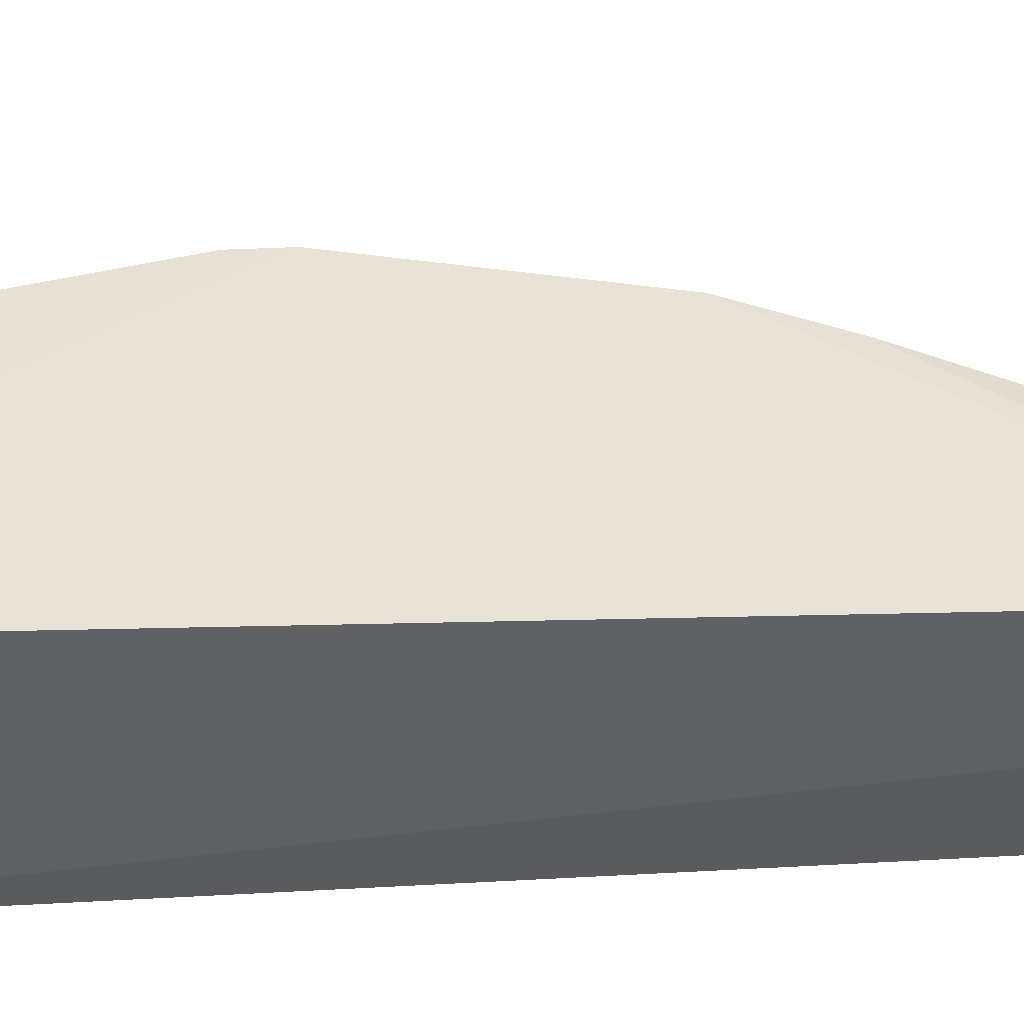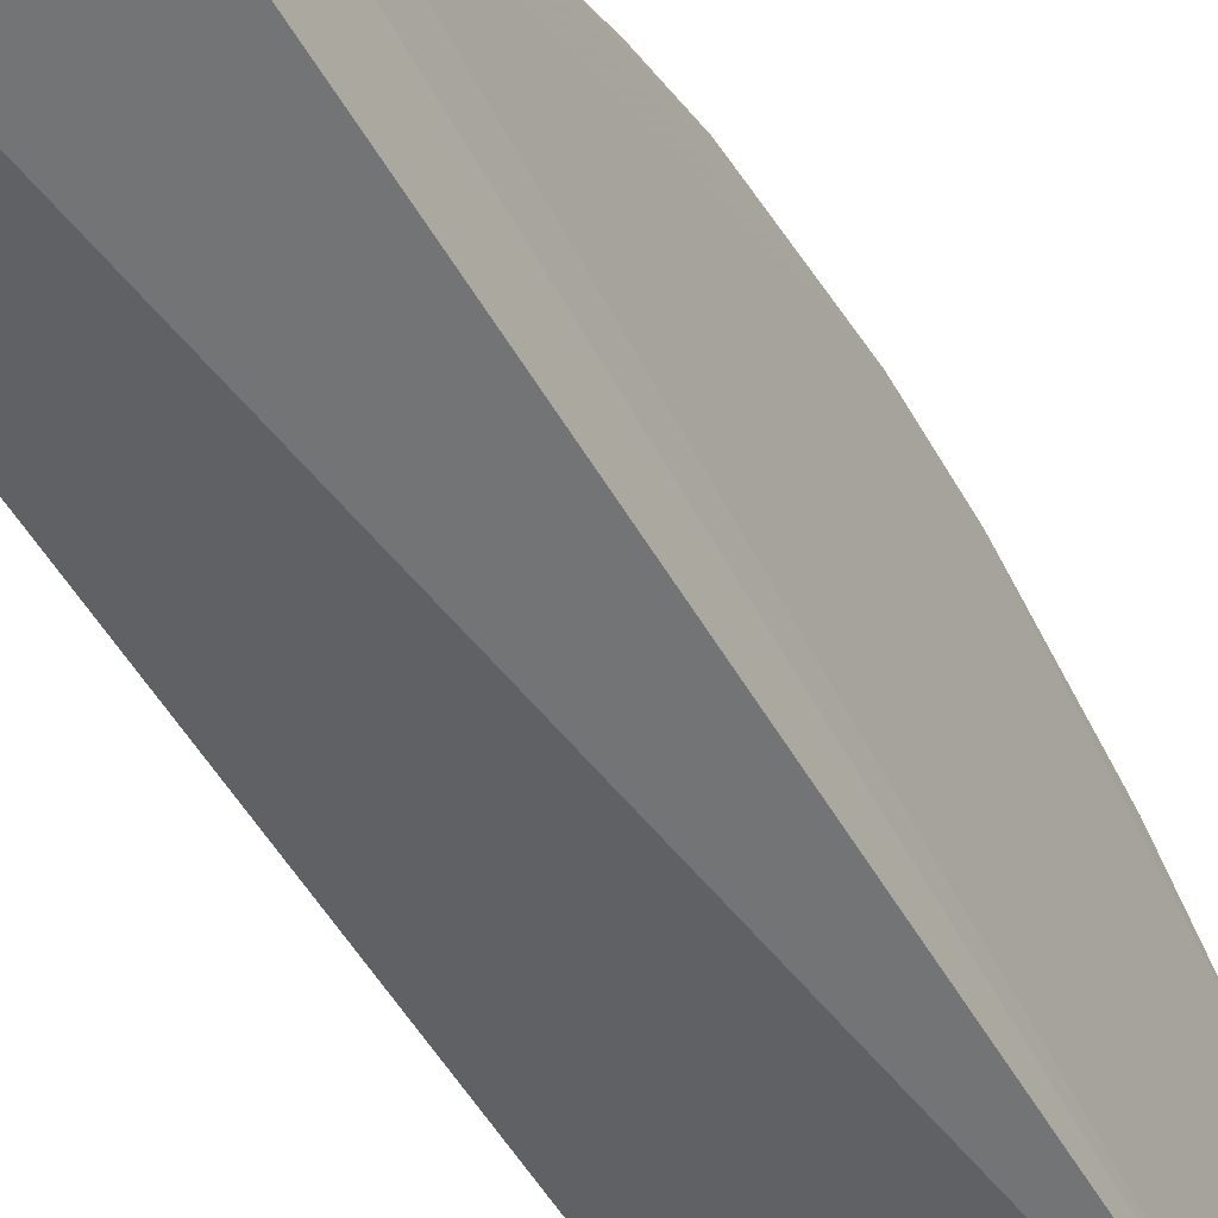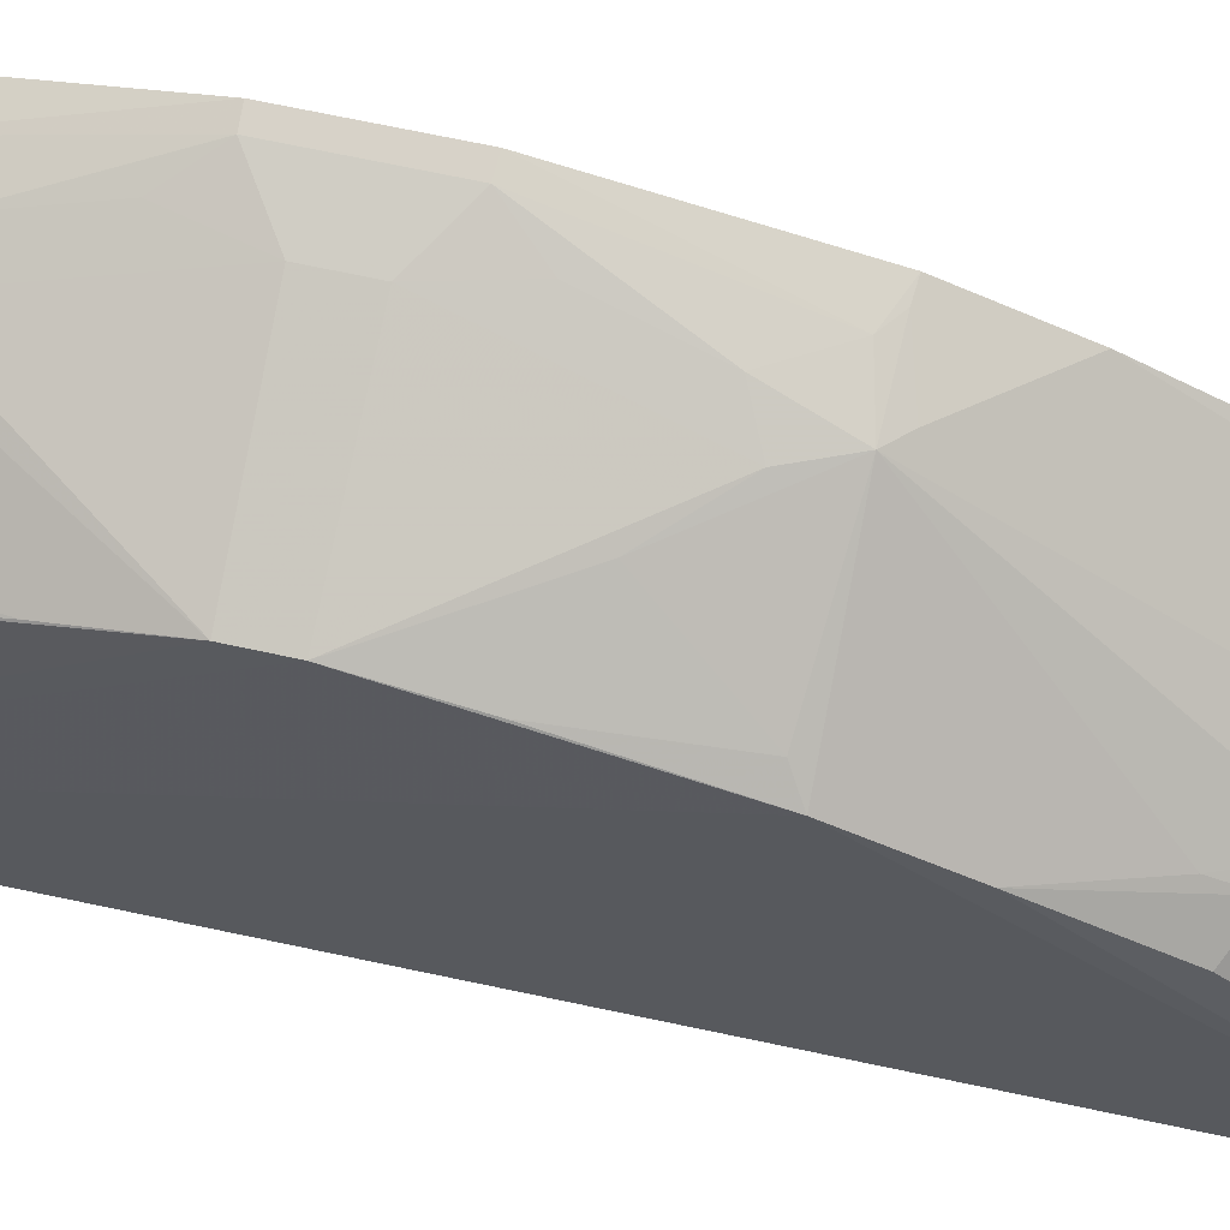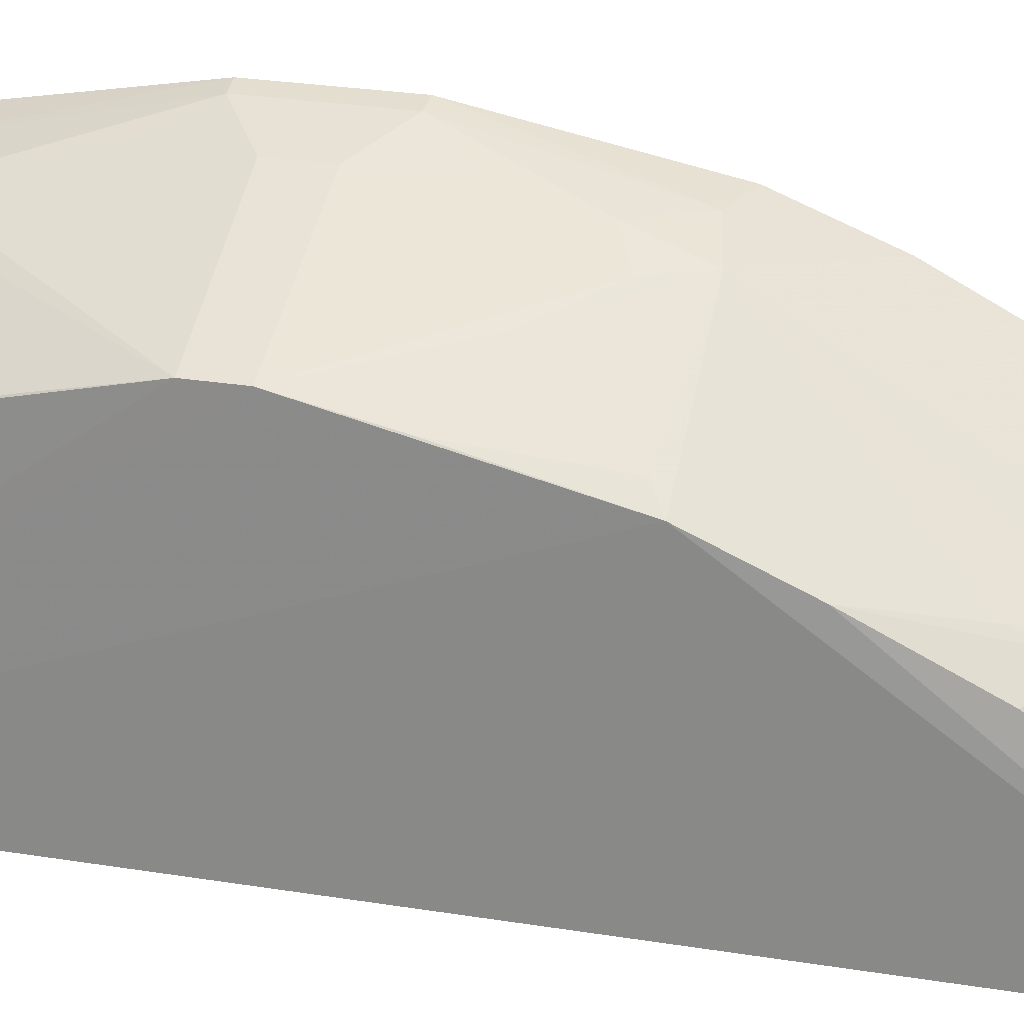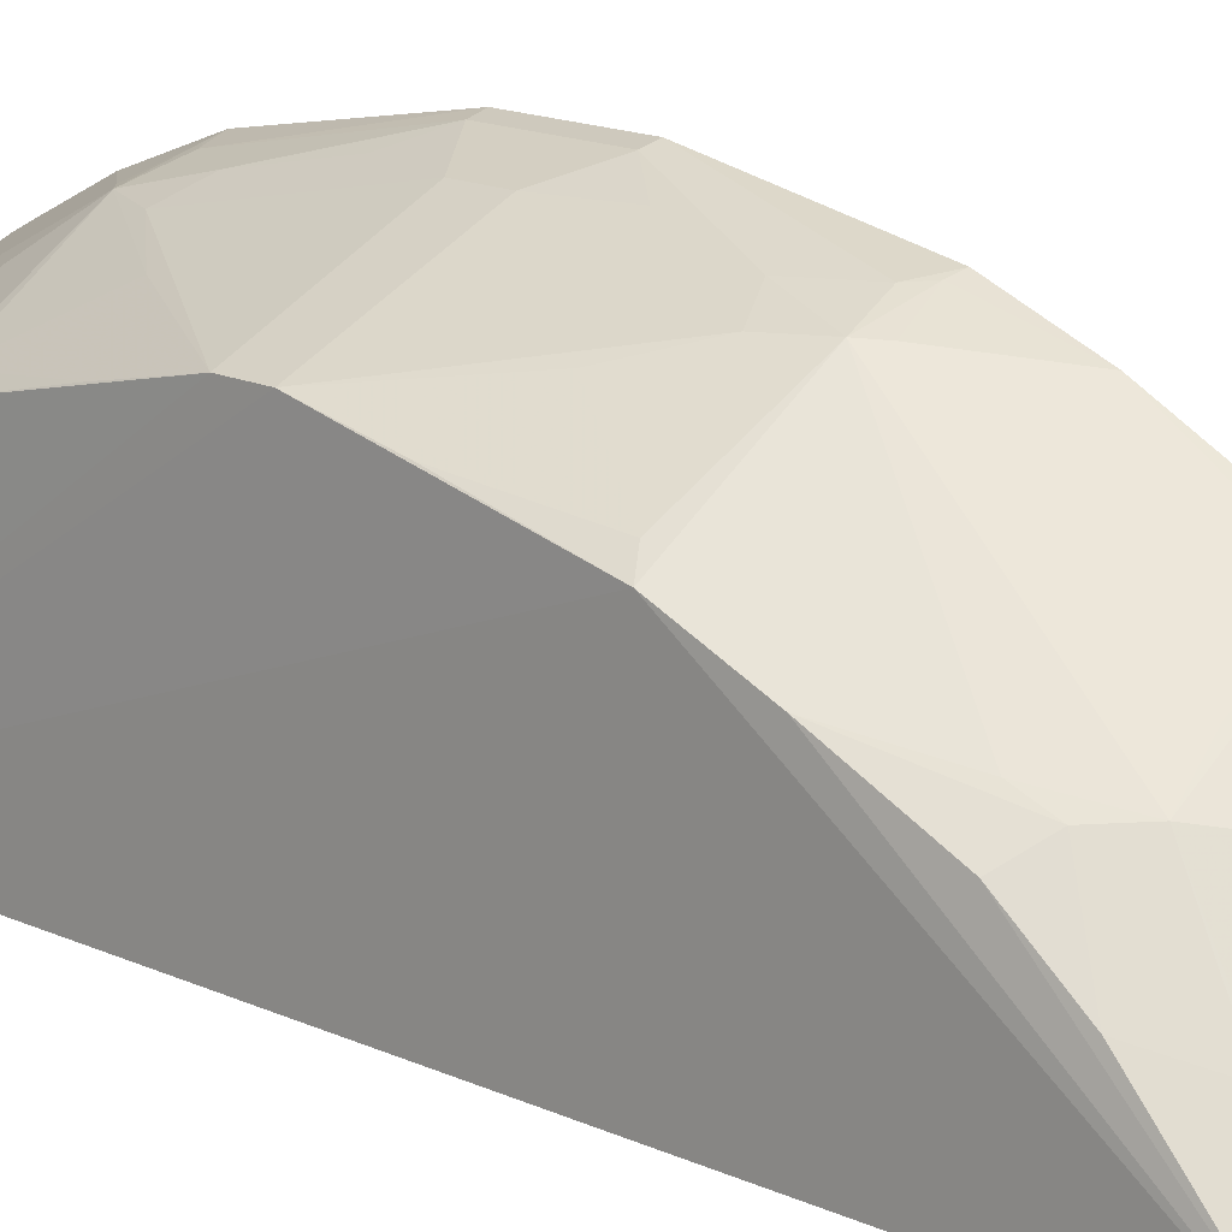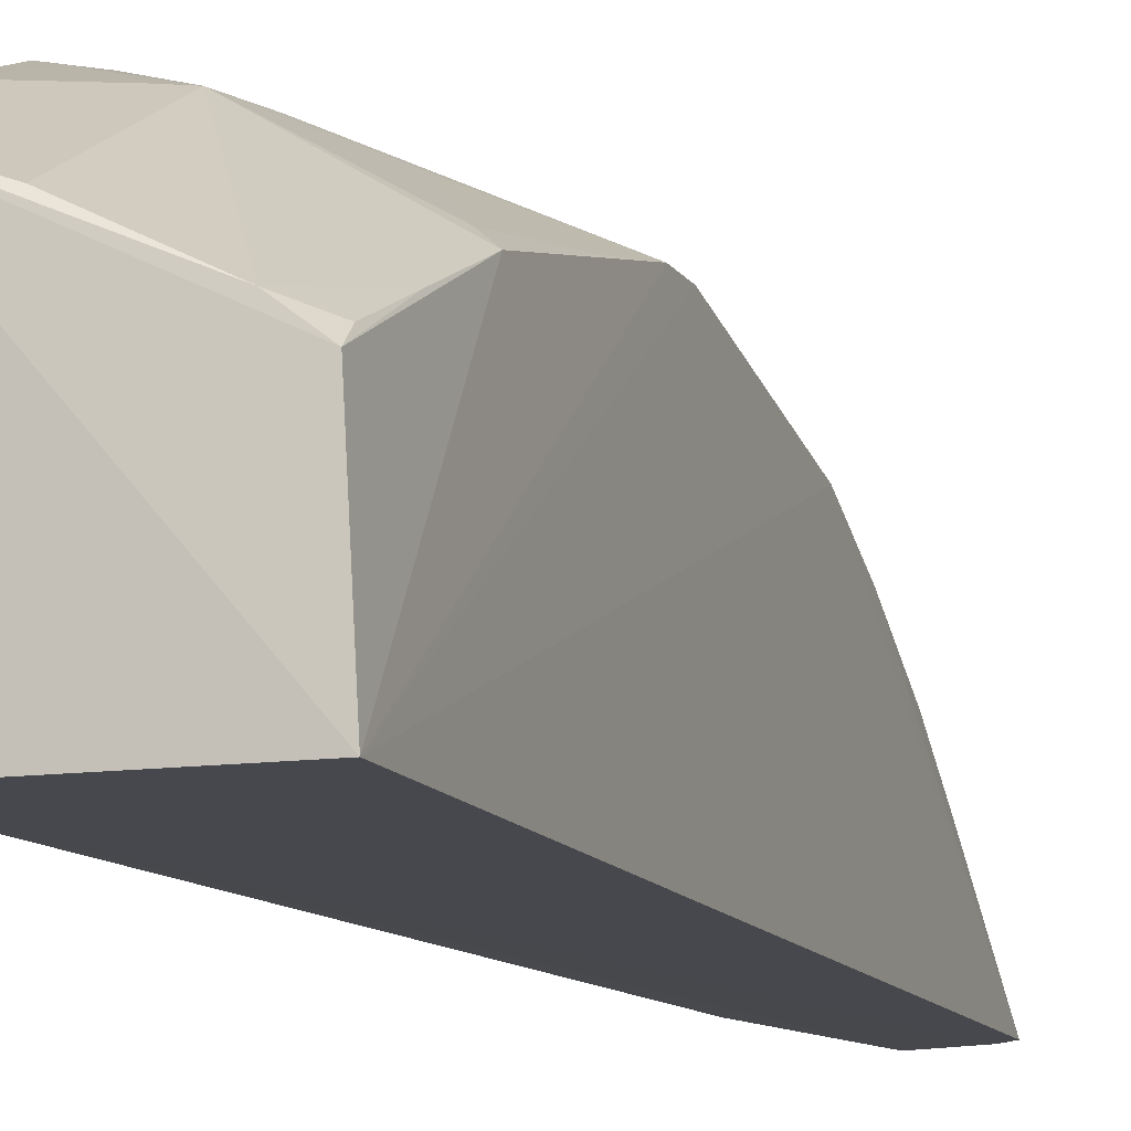
<metadata>
{"format":"obj","ext":"obj","renderer":"f3d","projection":"perspective","resolution":1024,"background":"white","views":[{"elev":-45.3,"azim":92.7,"up":"+Z"},{"elev":-48.9,"azim":-152.2,"up":"+Z"},{"elev":62.7,"azim":102.8,"up":"+Z"},{"elev":25.2,"azim":104.8,"up":"+Z"},{"elev":16.0,"azim":133.3,"up":"+Z"},{"elev":-11.3,"azim":19.5,"up":"+Z"}]}
</metadata>
<code>
v 0.01046 0.01785 0.03484
v 0.01966 -0.0101 0.02693
v 0.01947 0.0257 0.02672
v 0.01112 0.03679 0.02096
v 0.01065 -0.01049 0.02019
v 0.01037 0.02715 0.03048
v 0.01966 0.008411 0.03254
v 0.01036 -0.009387 0.03197
v 0.01981 0.03317 0.01978
v 0.01388 0.01773 0.03402
v 0.0104 0.03524 0.02347
v 0.01046 -0.01025 0.03148
v 0.01046 0.009932 0.0363
v 0.01388 -0.002735 0.03402
v 0.02019 -0.01049 0.02019
v 0.0197 0.01779 0.03041
v 0.01628 0.03526 0.01981
v 0.01046 0.02153 0.03342
v 0.01686 0.02775 0.02758
v 0.01027 0.03367 0.02546
v 0.01189 0.01725 0.03467
v 0.01115 0.009904 0.03614
v 0.0197 -0.002787 0.03041
v 0.01046 -0.002847 0.03484
v 0.01816 -0.01008 0.02808
v 0.01963 0.02141 0.02882
v 0.01892 0.01722 0.03107
v 0.01907 0.0339 0.01977
v 0.01321 0.0184 0.03395
v 0.01467 0.0272 0.02879
v 0.01949 0.02844 0.02458
v 0.01034 0.033 0.02612
v 0.01116 0.01779 0.03469
v 0.01465 0.01585 0.03397
v 0.01318 0.01511 0.0347
v 0.01115 0.005096 0.03614
v 0.01966 0.006589 0.03254
v 0.01046 0.005068 0.0363
v 0.01046 -0.006527 0.03342
v 0.01393 -0.009984 0.03023
v 0.01955 -0.00929 0.02755
v 0.01804 0.02646 0.0275
v 0.01963 0.01207 0.03176
v 0.01677 0.03421 0.02088
v 0.01105 0.02703 0.03032
v 0.01802 0.03064 0.02384
v 0.0167 0.01354 0.03324
v 0.01317 0.0085 0.03541
v 0.01189 -0.002247 0.03467
v 0.01892 -0.002222 0.03107
v 0.01465 -0.0008457 0.03397
v 0.01321 -0.003396 0.03395
v 0.01963 -0.006407 0.02882
v 0.01816 0.02508 0.02808
v 0.01169 0.03486 0.02318
v 0.01892 0.03358 0.02021
v 0.01244 0.01144 0.03542
v 0.01317 0.0065 0.03541
v 0.01116 -0.002791 0.03469
v 0.01318 -0.0001107 0.0347
v 0.01963 0.002928 0.03176
v 0.0167 0.001456 0.03324
v 0.01244 0.003562 0.03542
f 11 4 5
f 12 8 5
f 13 1 6
f 15 12 5
f 15 2 12
f 16 15 9
f 16 7 15
f 17 5 4
f 18 6 1
f 20 13 6
f 20 8 13
f 20 11 5
f 20 5 8
f 21 1 13
f 22 21 13
f 23 2 15
f 25 12 2
f 26 16 9
f 26 9 3
f 27 16 10
f 28 5 17
f 28 15 5
f 28 9 15
f 29 10 18
f 30 18 10
f 30 10 19
f 31 3 9
f 32 20 6
f 33 21 10
f 33 1 21
f 33 10 29
f 33 29 18
f 33 18 1
f 35 10 21
f 35 21 22
f 35 34 10
f 37 23 15
f 37 15 7
f 38 13 8
f 38 8 24
f 38 36 22
f 38 22 13
f 39 24 8
f 39 8 12
f 40 25 14
f 40 12 25
f 40 39 12
f 41 25 2
f 42 26 3
f 42 31 19
f 42 3 31
f 43 27 7
f 43 7 16
f 43 16 27
f 44 28 17
f 44 20 32
f 45 30 19
f 45 6 18
f 45 18 30
f 45 32 6
f 45 19 32
f 46 19 31
f 47 27 10
f 47 10 34
f 47 34 7
f 47 7 27
f 48 7 34
f 48 34 35
f 48 37 7
f 48 22 36
f 49 38 24
f 49 36 38
f 50 14 23
f 52 40 14
f 52 39 40
f 53 41 2
f 53 2 23
f 53 25 41
f 53 23 14
f 53 14 25
f 54 42 19
f 54 19 10
f 54 26 42
f 54 10 16
f 54 16 26
f 55 44 17
f 55 11 20
f 55 20 44
f 55 17 4
f 55 4 11
f 56 28 44
f 56 19 46
f 56 44 32
f 56 32 19
f 56 9 28
f 56 46 31
f 56 31 9
f 57 48 35
f 57 35 22
f 57 22 48
f 58 48 36
f 58 37 48
f 58 51 37
f 59 49 24
f 59 14 49
f 59 52 14
f 59 24 39
f 59 39 52
f 60 49 14
f 60 36 49
f 60 14 51
f 60 51 58
f 61 50 23
f 61 23 37
f 61 37 50
f 62 50 37
f 62 37 51
f 62 51 14
f 62 14 50
f 63 60 58
f 63 58 36
f 63 36 60

</code>
